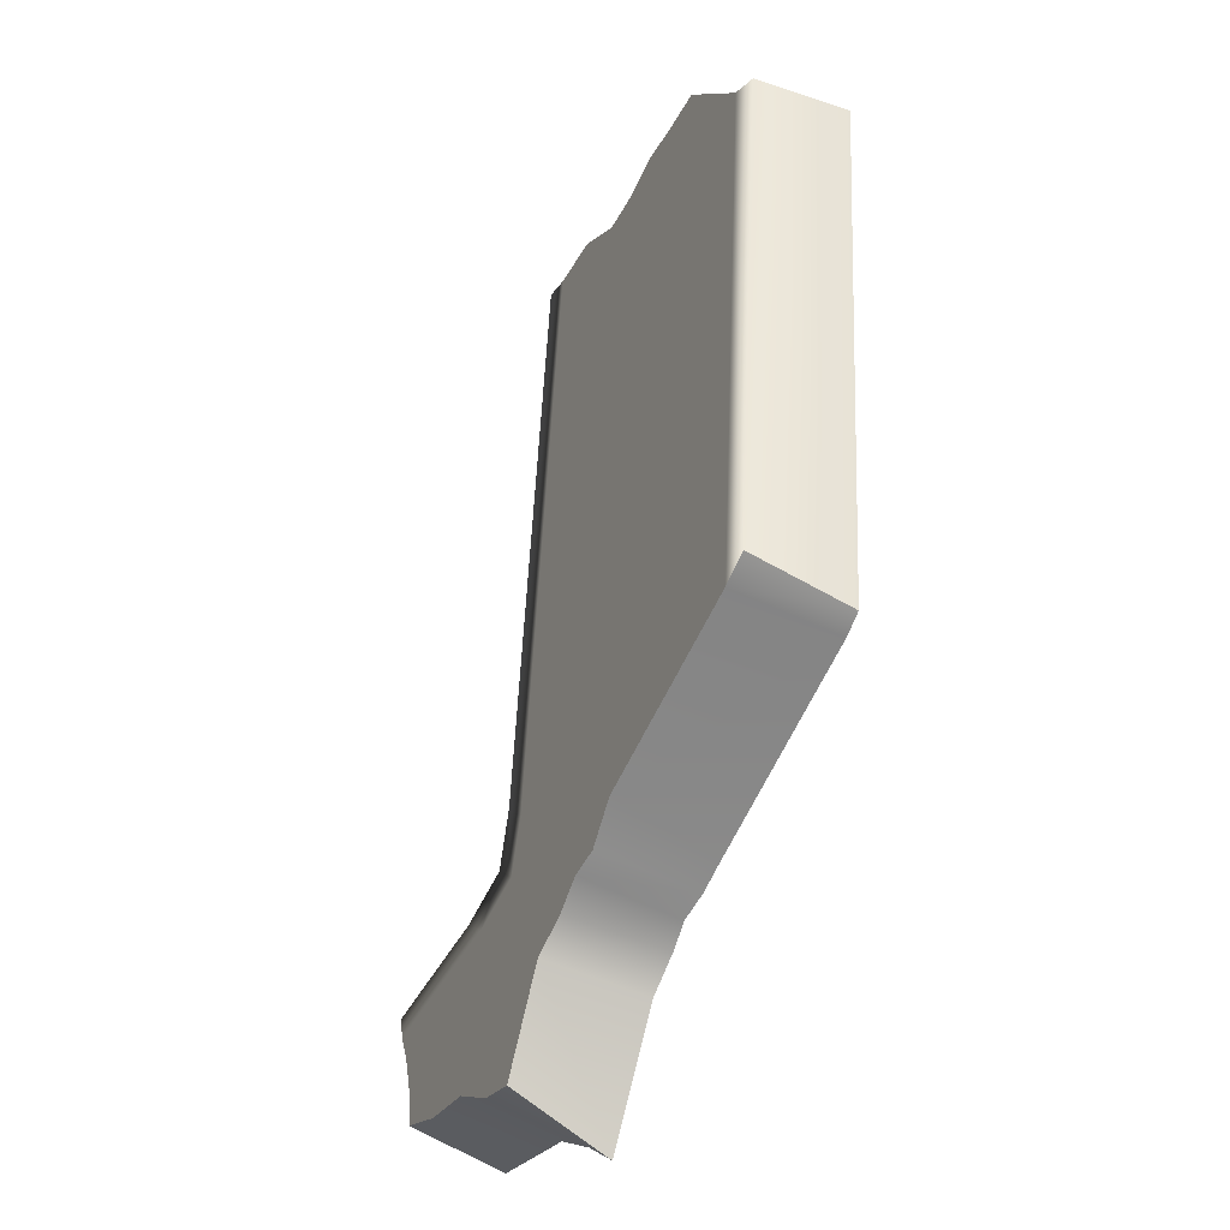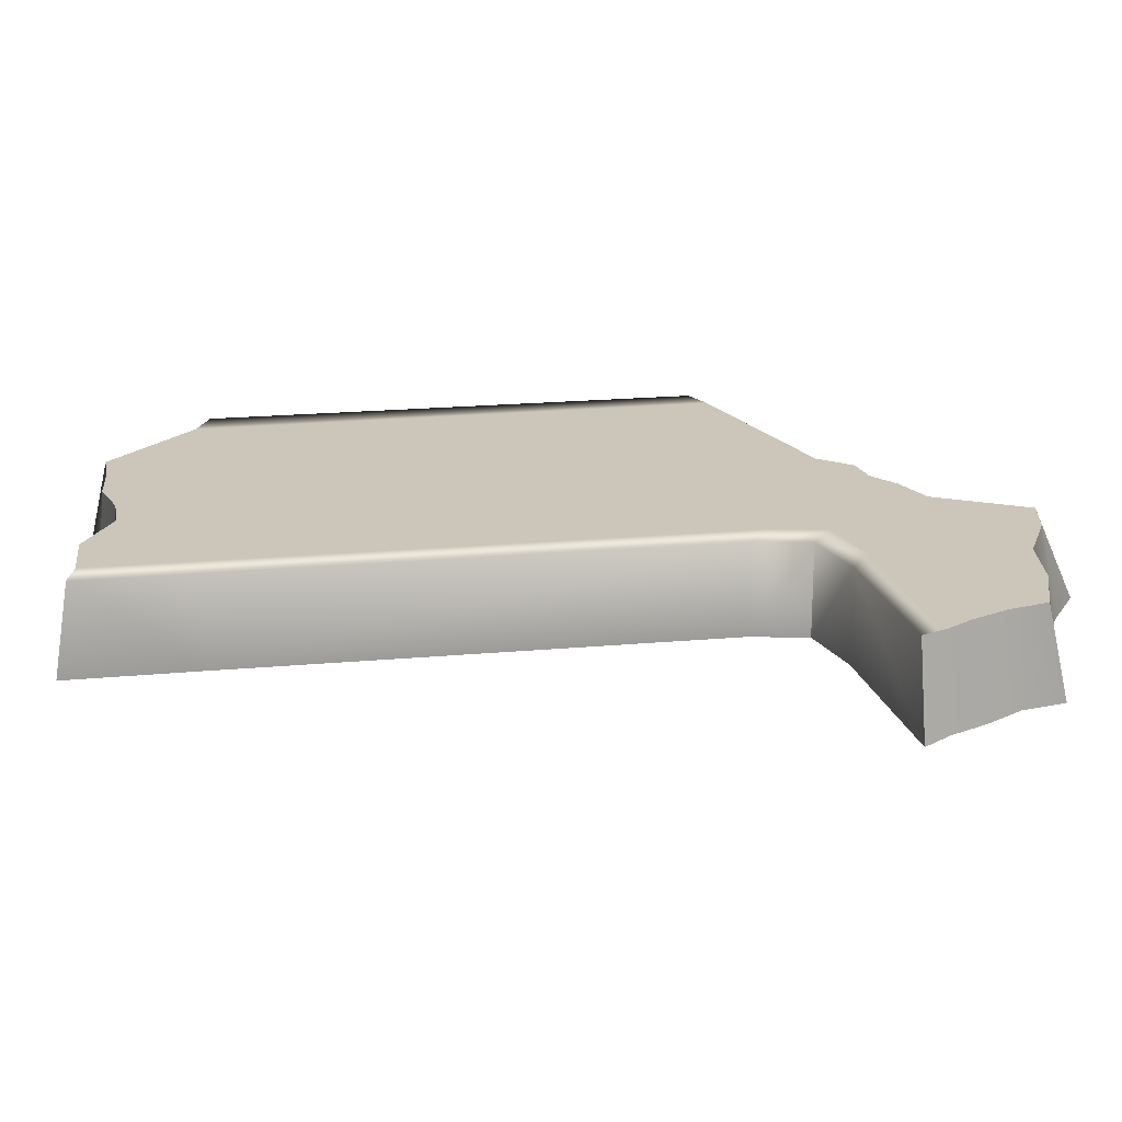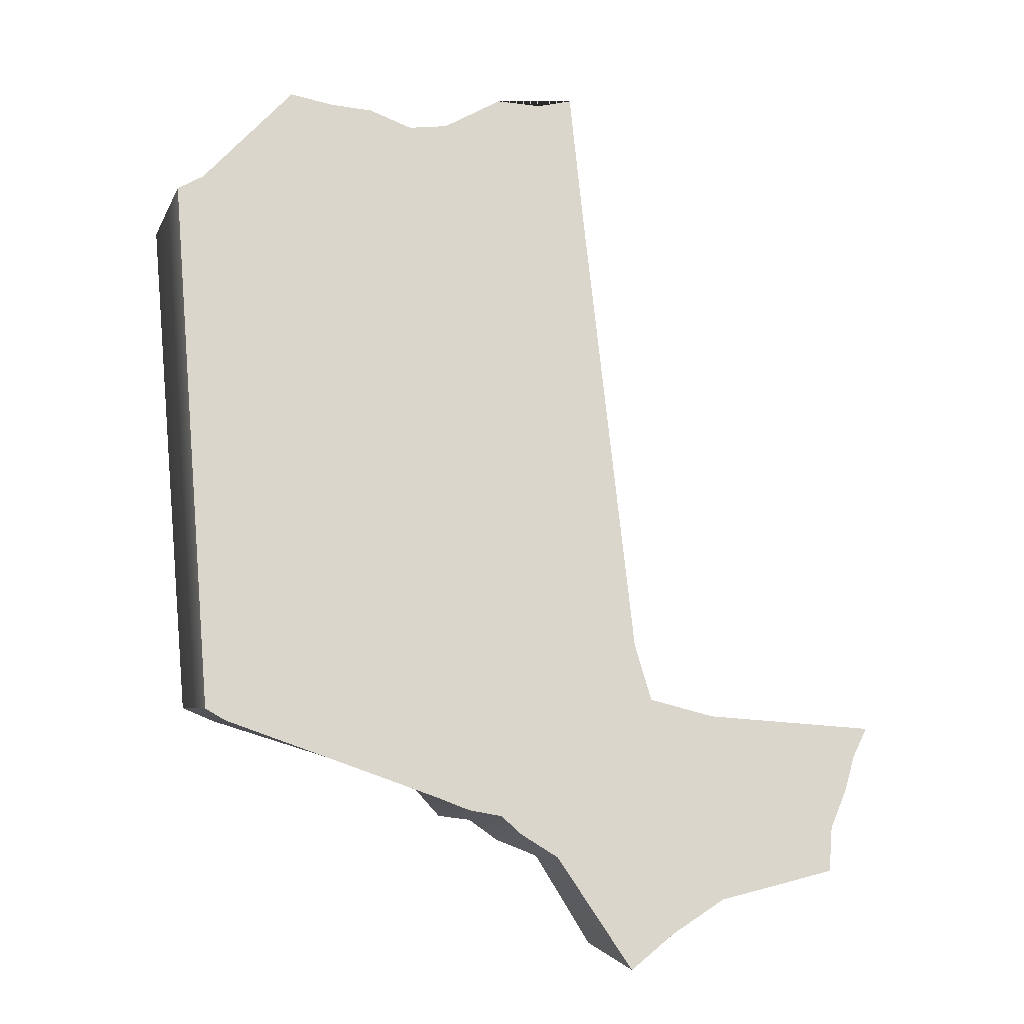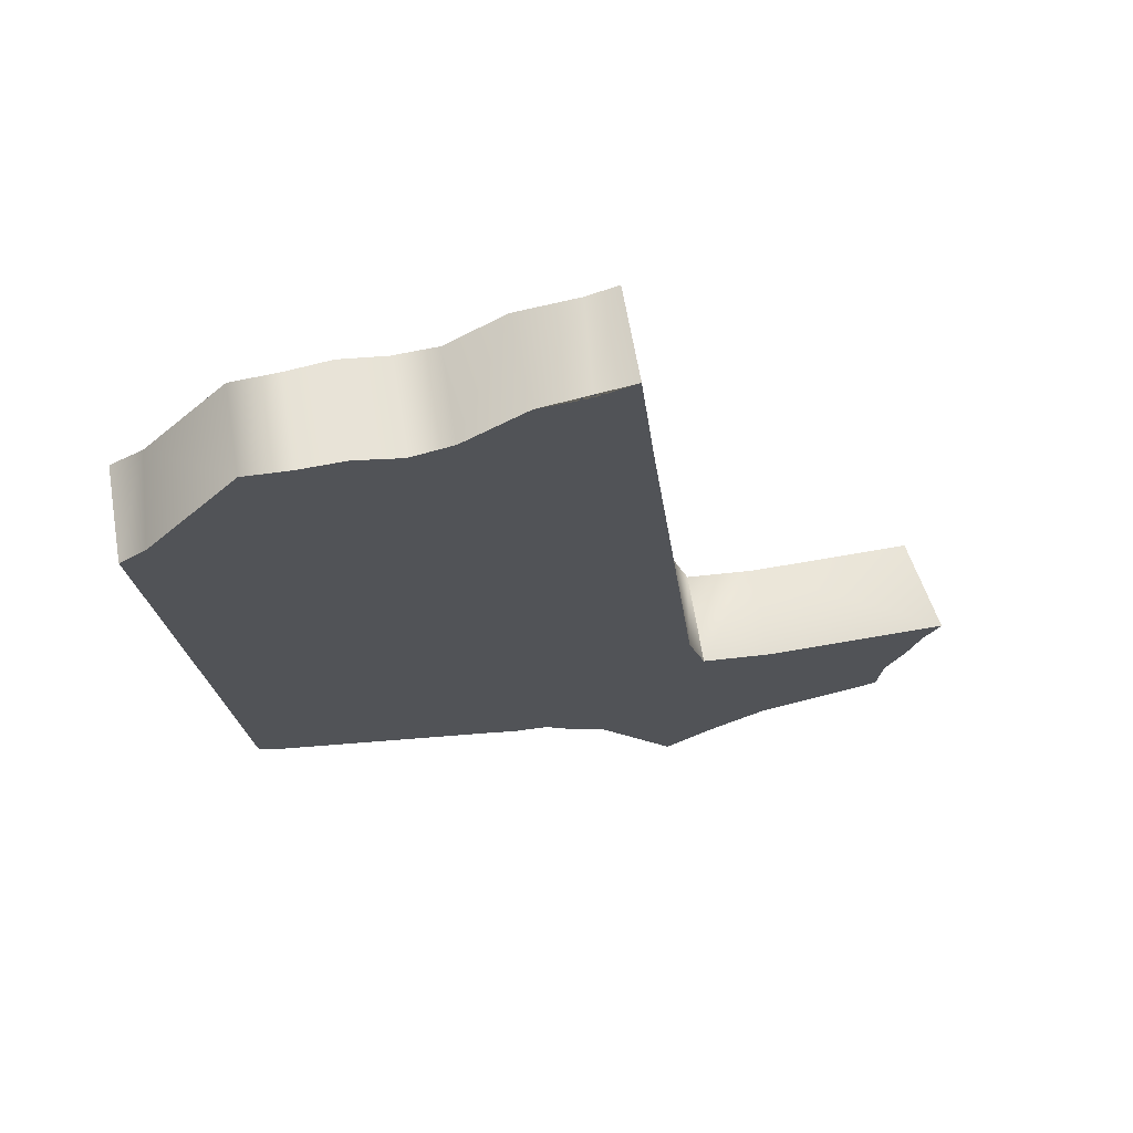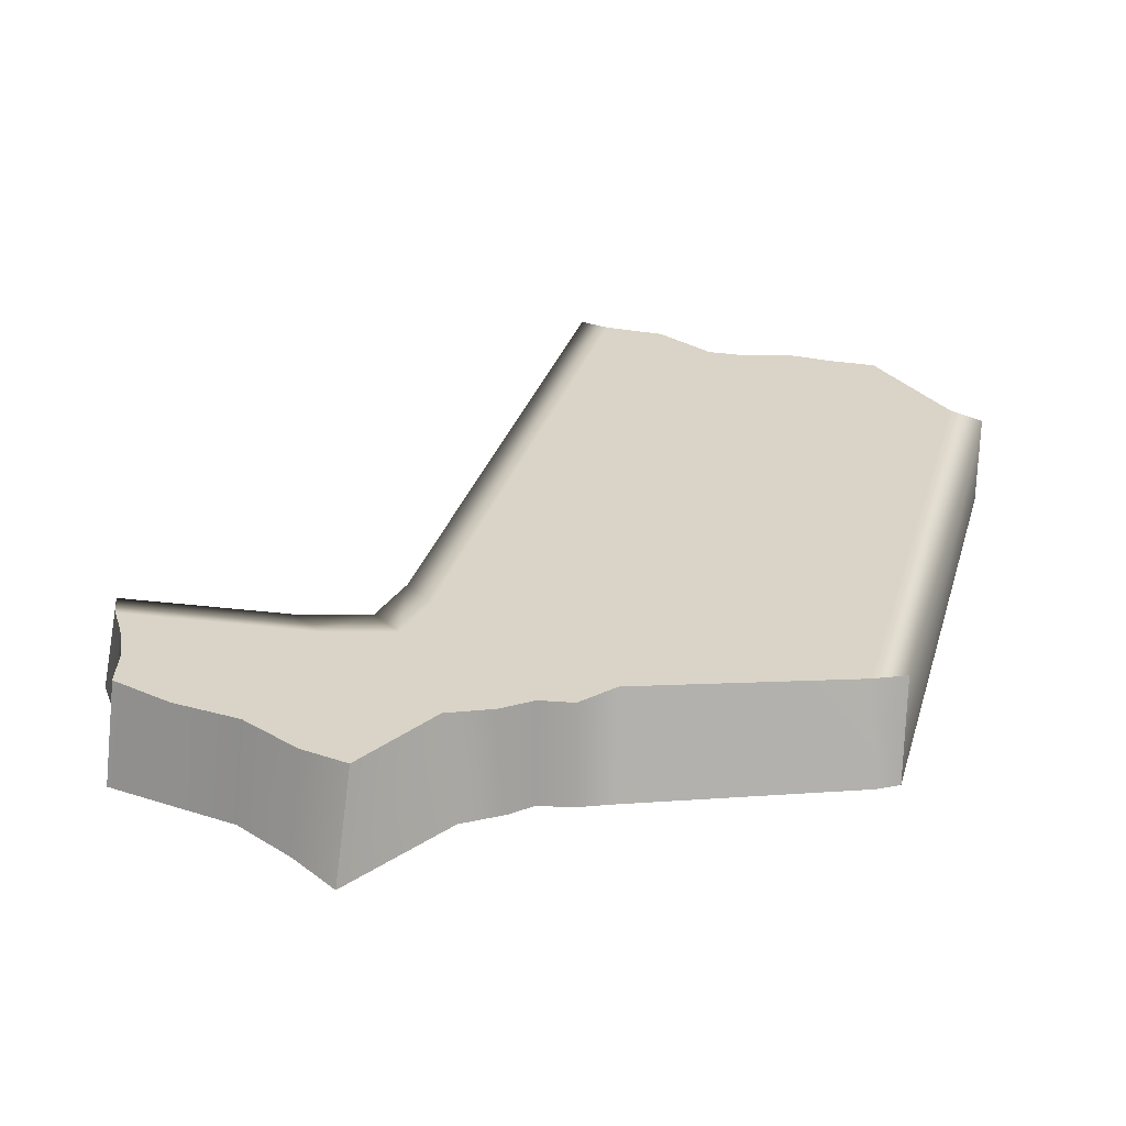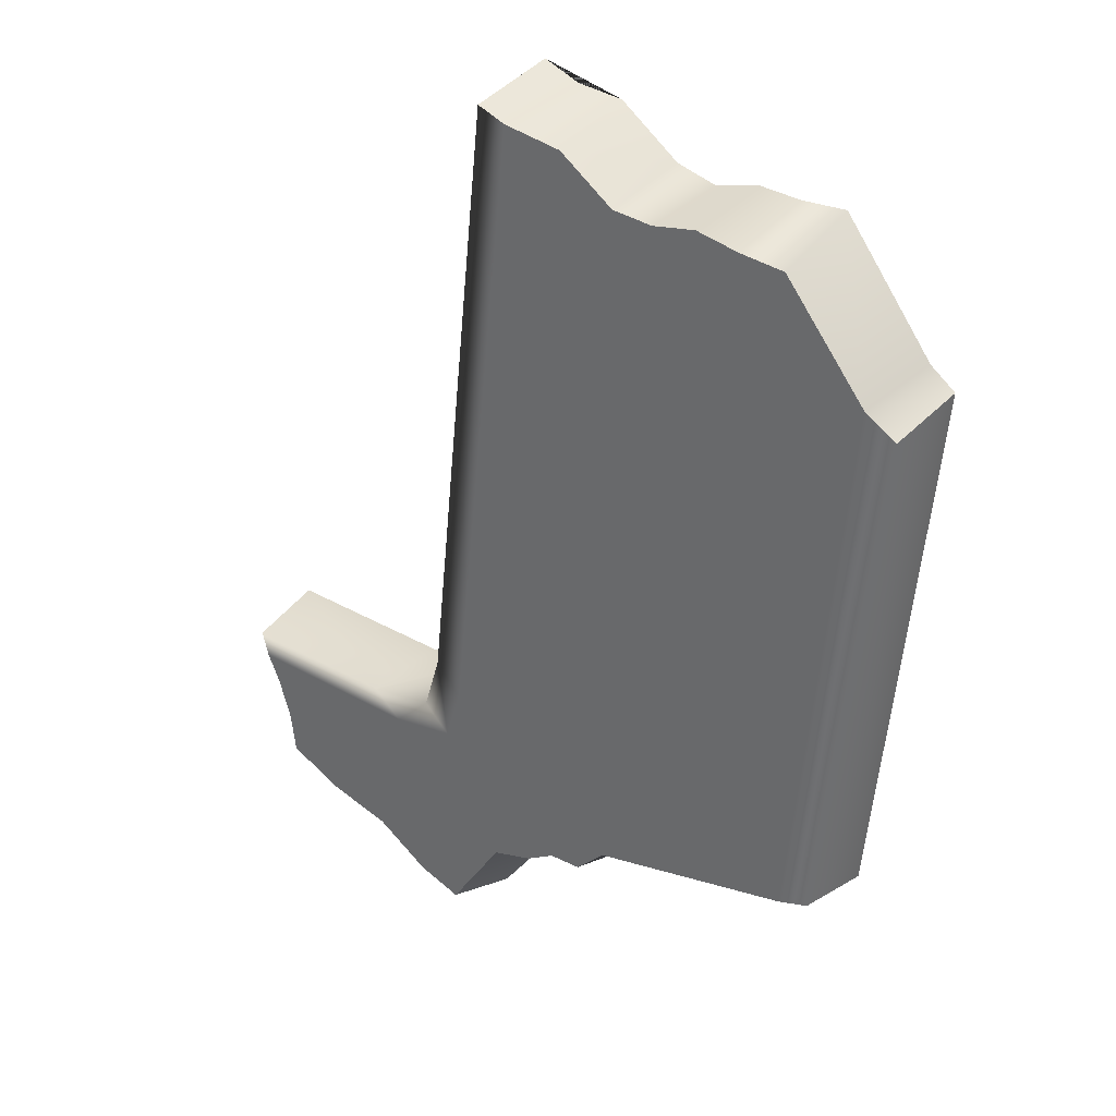
<metadata>
{"format":"obj","ext":"obj","renderer":"f3d","projection":"perspective","resolution":1024,"background":"white","views":[{"elev":-43.1,"azim":65.5,"up":"+Y"},{"elev":20.8,"azim":-105.4,"up":"+Z"},{"elev":-20.2,"azim":158.6,"up":"+Y"},{"elev":68.4,"azim":170.5,"up":"+Y"},{"elev":28.6,"azim":8.9,"up":"+Z"},{"elev":31.6,"azim":37.8,"up":"+Y"}]}
</metadata>
<code>
g flame04_geo
v -0.07399 -0.07151 -0.01
v -0.0716 -0.07686 0.01
v -0.07301 -0.08113 -0.01
v -0.07279 -0.06823 0.01
v -0.07794 -0.06277 -0.01
v -0.07557 -0.05965 0.01
v -0.08055 -0.05475 -0.01
v -0.07849 -0.05349 0.01
v -0.08004 -0.04802 0.01
v -0.08404 -0.04803 -0.01
v -0.0716 -0.07686 0.01
v -0.06021 -0.0851 -0.01
v -0.07301 -0.08113 -0.01
v -0.05916 -0.08252 0.01
v -0.04542 -0.08593 0.01
v -0.04673 -0.08922 -0.01
v -0.03463 -0.0974 -0.01
v -0.03346 -0.09349 0.01
v -0.02371 -0.09673 0.01
v -0.02496 -0.1054 -0.01
v -0.08404 -0.04803 -0.01
v -0.04545 -0.04889 0.01
v -0.08004 -0.04802 0.01
v -0.04545 -0.04889 -0.01
v -0.03076 -0.04657 -0.01
v -0.03076 -0.04657 0.01
v -0.01295 0.09562 0.01
v -0.01283 0.09879 -0.01
v -0.004865 0.09577 -0.01
v -0.006645 0.09331 0.01
v 0.005334 0.09489 -0.01
v 0.00615 0.09142 0.01
v 0.01833 0.08555 -0.01
v 0.01818 0.08296 0.01
v 0.02703 0.08226 0.01
v 0.02704 0.0833 -0.01
v 0.03648 0.08578 -0.01
v 0.0365 0.08398 0.01
v 0.04581 0.08224 0.01
v 0.04575 0.0853 -0.01
v 0.05535 0.08594 -0.01
v 0.05555 0.08132 0.01
v 0.0732 0.05985 0.01
v 0.07453 0.06129 -0.01
v 0.07999 0.05729 -0.01
v 0.08004 0.05563 0.01
v -0.03076 -0.04657 0.01
v -0.03076 -0.04657 -0.01
v -0.02704 -0.03449 -0.01
v -0.02704 -0.03449 0.01
v -0.01566 0.07059 -0.01
v -0.01549 0.07216 0.01
v -0.01295 0.09562 0.01
v -0.01283 0.09879 -0.01
v 0.06174 -0.05544 0.01
v 0.06836 -0.05324 0.01
v 0.06835 -0.05841 -0.01
v 0.06402 -0.06049 -0.01
v 0.01767 -0.0651 0.01
v 0.01822 -0.07256 -0.01
v 0.01109 -0.07158 0.01
v 0.01147 -0.07456 -0.01
v 0.004028 -0.07189 0.01
v 0.004229 -0.07525 -0.01
v -0.00228 -0.07576 0.01
v -0.0001716 -0.07873 -0.01
v -0.008381 -0.08302 -0.01
v -0.01155 -0.07859 0.01
v -0.02496 -0.1054 -0.01
v -0.02371 -0.09673 0.01
v 0.06835 -0.05841 -0.01
v 0.06836 -0.05324 0.01
v 0.08004 0.05563 0.01
v 0.07999 0.05729 -0.01
v 0.06836 -0.05324 0.01
v 0.0732 0.05985 0.01
v 0.08004 0.05563 0.01
v 0.06174 -0.05544 0.01
v 0.01767 -0.0651 0.01
v 0.03556 0.06428 0.01
v 0.05555 0.08132 0.01
v 0.04581 0.08224 0.01
v 0.0365 0.08398 0.01
v 0.02703 0.08226 0.01
v 0.01818 0.08296 0.01
v -0.009016 0.0714 0.01
v -0.02113 -0.04055 0.01
v 0.00615 0.09142 0.01
v 0.01109 -0.07158 0.01
v 0.004028 -0.07189 0.01
v -0.006645 0.09331 0.01
v -0.00228 -0.07576 0.01
v -0.01549 0.07216 0.01
v -0.01295 0.09562 0.01
v -0.02704 -0.03449 0.01
v -0.02478 -0.05218 0.01
v -0.03076 -0.04657 0.01
v -0.03889 -0.05445 0.01
v -0.01155 -0.07859 0.01
v -0.02371 -0.09673 0.01
v -0.03346 -0.09349 0.01
v -0.04542 -0.08593 0.01
v -0.05916 -0.08252 0.01
v -0.0716 -0.07686 0.01
v -0.07279 -0.06823 0.01
v -0.07557 -0.05965 0.01
v -0.04545 -0.04889 0.01
v -0.07849 -0.05349 0.01
v -0.08004 -0.04802 0.01
v -0.04545 -0.04889 -0.01
v -0.08404 -0.04803 -0.01
v -0.08055 -0.05475 -0.01
v -0.07794 -0.06277 -0.01
v -0.07399 -0.07151 -0.01
v -0.07301 -0.08113 -0.01
v -0.06021 -0.0851 -0.01
v -0.04673 -0.08922 -0.01
v -0.03463 -0.0974 -0.01
v -0.02496 -0.1054 -0.01
v -0.008381 -0.08302 -0.01
v -0.03076 -0.04657 -0.01
v -0.0001716 -0.07873 -0.01
v -0.02704 -0.03449 -0.01
v 0.004229 -0.07525 -0.01
v 0.01147 -0.07456 -0.01
v 0.01822 -0.07256 -0.01
v 0.03524 0.06566 -0.01
v -0.01566 0.07059 -0.01
v 0.07453 0.06129 -0.01
v 0.06402 -0.06049 -0.01
v 0.07999 0.05729 -0.01
v 0.06835 -0.05841 -0.01
v 0.05535 0.08594 -0.01
v 0.04575 0.0853 -0.01
v 0.03648 0.08578 -0.01
v 0.02704 0.0833 -0.01
v 0.01833 0.08555 -0.01
v 0.005334 0.09489 -0.01
v -0.01283 0.09879 -0.01
v -0.004865 0.09577 -0.01
g flame04_geo_0
f 3 2 1
f 2 4 1
f 1 4 5
f 4 6 5
f 5 6 7
f 6 8 7
f 8 9 7
f 9 10 7
f 13 12 11
f 12 14 11
f 15 14 12
f 16 15 12
f 16 17 15
f 17 18 15
f 19 18 17
f 20 19 17
f 23 22 21
f 22 24 21
f 25 24 22
f 26 25 22
f 29 28 27
f 30 29 27
f 31 29 30
f 32 31 30
f 33 31 32
f 34 33 32
f 33 34 35
f 36 33 35
f 36 35 37
f 35 38 37
f 37 38 39
f 40 37 39
f 40 39 41
f 39 42 41
f 41 42 43
f 44 41 43
f 45 44 43
f 46 45 43
f 49 48 47
f 50 49 47
f 51 49 50
f 52 51 50
f 52 53 51
f 53 54 51
f 57 56 55
f 58 57 55
f 58 55 59
f 60 58 59
f 60 59 61
f 62 60 61
f 61 63 62
f 63 64 62
f 64 63 65
f 66 64 65
f 67 66 65
f 68 67 65
f 67 68 69
f 68 70 69
f 73 72 71
f 74 73 71
f 77 76 75
f 76 78 75
f 79 78 76
f 80 79 76
f 81 80 76
f 81 82 80
f 82 83 80
f 83 84 80
f 84 85 80
f 85 86 80
f 80 86 79
f 86 87 79
f 85 88 86
f 87 89 79
f 90 89 87
f 88 91 86
f 90 87 92
f 86 91 93
f 86 93 87
f 91 94 93
f 93 95 87
f 96 87 95
f 87 96 92
f 97 96 95
f 96 98 92
f 96 97 98
f 98 99 92
f 100 99 98
f 101 100 98
f 102 101 98
f 103 102 98
f 104 103 98
f 105 104 98
f 106 105 98
f 97 107 98
f 108 106 98
f 108 98 107
f 109 108 107
f 112 111 110
f 113 112 110
f 114 113 110
f 115 114 110
f 116 115 110
f 117 116 110
f 118 117 110
f 118 110 119
f 110 120 119
f 110 121 120
f 121 122 120
f 122 121 123
f 124 122 123
f 124 123 125
f 126 125 123
f 127 126 123
f 128 127 123
f 127 129 126
f 129 130 126
f 129 131 130
f 131 132 130
f 127 133 129
f 127 134 133
f 127 135 134
f 127 136 135
f 127 128 136
f 128 137 136
f 128 138 137
f 128 139 138
f 139 140 138

</code>
